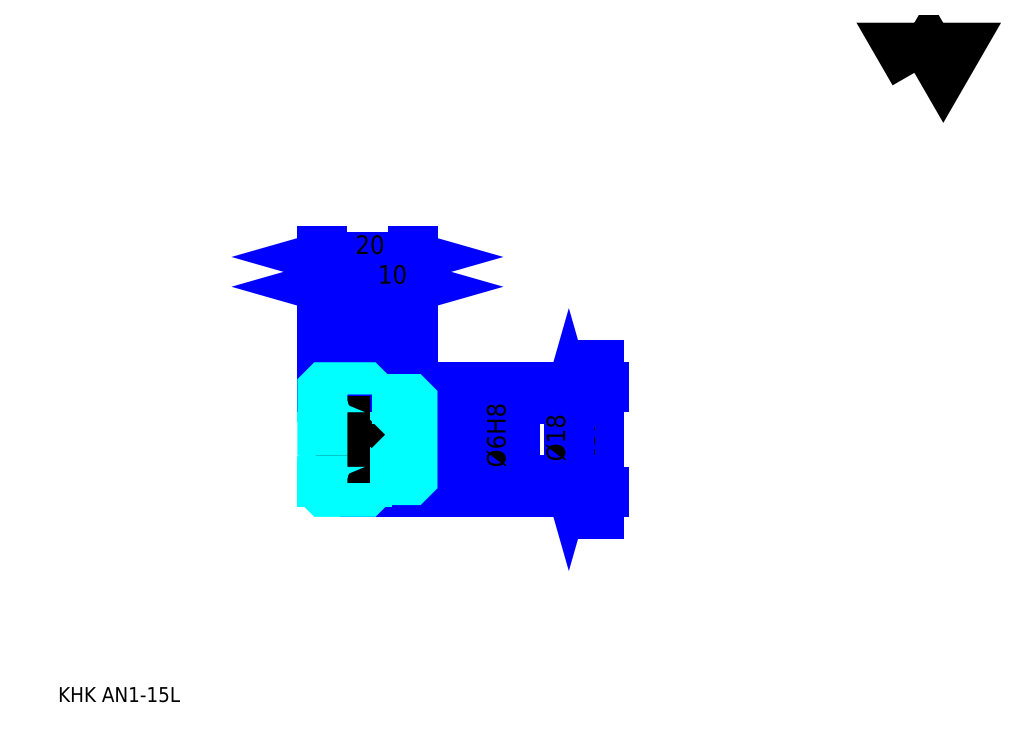
<metadata>
{"format":"dxf","ext":"dxf","renderer":"ezdxf+matplotlib","layout":"modelspace","background":"white","min_lineweight":24,"dpi":150}
</metadata>
<code>
0
SECTION
2
ENTITIES
0
TEXT
8
0
10
8.261
20
9.087
40
3.304
41
1
1
KHK AN1-15L
7
KANJI
50
0
51
0
0
TEXT
8
0
10
8.261
20
4.13
40
3.304
41
1
1

7
KANJI
50
0
51
0
0
TEXT
8
0
10
8.261
20
148.7
40
3.717
41
1
1

7
KANJI
50
0
51
0
0
POLYLINE
8
0
66
     1
70
     2
0
VERTEX
8
0
10
198.3
20
148.7
0
VERTEX
8
0
10
195
20
154.3
0
VERTEX
8
0
10
207.9
20
154.3
0
VERTEX
8
0
10
204.7
20
148.7
0
VERTEX
8
0
10
201.5
20
154.3
0
VERTEX
8
0
10
198.3
20
148.7
0
SEQEND
0
LINE
8
0
10
128.2
20
50.76
11
128.2
21
83.89
0
POLYLINE
8
0
66
     1
70
     2
0
VERTEX
8
0
10
127.4
20
81.82
0
VERTEX
8
0
10
128.2
20
78.93
0
VERTEX
8
0
10
129
20
81.82
0
SEQEND
0
POLYLINE
8
0
66
     1
70
     2
0
VERTEX
8
0
10
129
20
52.83
0
VERTEX
8
0
10
128.2
20
55.72
0
VERTEX
8
0
10
127.4
20
52.83
0
SEQEND
0
LINE
8
0
10
86.91
20
78.93
11
129.5
21
78.93
0
LINE
8
0
10
86.91
20
55.72
11
129.5
21
55.72
0
TEXT
8
0
10
127.4
20
58.45
40
4.13
41
1
1
%%c23.21
7
KANJI
50
90
51
0
0
LINE
8
DASHDOT
10
64.43
20
77.93
11
79.39
21
77.93
0
LINE
8
DASHDOT
10
64.43
20
56.72
11
79.39
21
56.72
0
LINE
8
DASHDOT
10
64.43
20
67.33
11
89.39
21
67.33
0
LINE
8
0
10
76.91
20
78.43
11
76.91
21
78.93
0
LINE
8
0
10
66.91
20
78.43
11
66.91
21
78.93
0
LINE
8
0
10
77.91
20
76.33
11
86.91
21
76.33
0
LINE
8
0
10
77.91
20
58.33
11
86.91
21
58.33
0
LINE
8
0
10
76.41
20
78.93
11
86.91
21
78.93
0
LINE
8
0
10
76.41
20
55.72
11
86.91
21
55.72
0
LINE
8
0
10
66.91
20
76.68
11
76.91
21
76.68
0
LINE
8
0
10
66.91
20
57.97
11
76.91
21
57.97
0
LINE
8
0
10
86.41
20
64.33
11
86.91
21
63.83
0
LINE
8
0
10
86.41
20
70.33
11
86.91
21
70.83
0
LINE
8
0
10
67.41
20
70.33
11
67.41
21
64.33
0
POLYLINE
8
0
66
     1
70
     2
0
VERTEX
8
0
10
66.91
20
63.83
0
VERTEX
8
0
10
67.41
20
64.33
0
VERTEX
8
0
10
86.41
20
64.33
0
VERTEX
8
0
10
86.41
20
70.33
0
VERTEX
8
0
10
67.41
20
70.33
0
VERTEX
8
0
10
66.91
20
70.83
0
SEQEND
0
ARC
8
0
10
77.91
20
77.33
40
1
50
180
51
270
0
ARC
8
0
10
77.91
20
57.33
40
1
50
90
51
180
0
LINE
8
0
10
86.91
20
75.83
11
86.91
21
78.93
0
LINE
8
0
10
66.91
20
101.2
11
76.91
21
101.2
0
POLYLINE
8
0
66
     1
70
     2
0
VERTEX
8
0
10
69.8
20
102.1
0
VERTEX
8
0
10
66.91
20
101.2
0
VERTEX
8
0
10
69.8
20
100.4
0
SEQEND
0
POLYLINE
8
0
66
     1
70
     2
0
VERTEX
8
0
10
74.02
20
100.4
0
VERTEX
8
0
10
76.91
20
101.2
0
VERTEX
8
0
10
74.02
20
102.1
0
SEQEND
0
LINE
8
0
10
76.91
20
78.93
11
76.91
21
102.5
0
TEXT
8
0
10
69.23
20
101.9
40
4.13
41
1
1
10
7
KANJI
50
0
51
0
0
LINE
8
0
10
66.91
20
107.8
11
86.91
21
107.8
0
POLYLINE
8
0
66
     1
70
     2
0
VERTEX
8
0
10
69.8
20
108.7
0
VERTEX
8
0
10
66.91
20
107.8
0
VERTEX
8
0
10
69.8
20
107
0
SEQEND
0
POLYLINE
8
0
66
     1
70
     2
0
VERTEX
8
0
10
84.02
20
107
0
VERTEX
8
0
10
86.91
20
107.8
0
VERTEX
8
0
10
84.02
20
108.7
0
SEQEND
0
LINE
8
0
10
66.91
20
78.93
11
66.91
21
109.1
0
LINE
8
0
10
86.91
20
78.93
11
86.91
21
109.1
0
TEXT
8
0
10
74.23
20
108.5
40
4.13
41
1
1
20
7
KANJI
50
0
51
0
0
LINE
8
0
10
76.91
20
101.2
11
86.91
21
101.2
0
POLYLINE
8
0
66
     1
70
     2
0
VERTEX
8
0
10
79.8
20
102.1
0
VERTEX
8
0
10
76.91
20
101.2
0
VERTEX
8
0
10
79.8
20
100.4
0
SEQEND
0
POLYLINE
8
0
66
     1
70
     2
0
VERTEX
8
0
10
84.02
20
100.4
0
VERTEX
8
0
10
86.91
20
101.2
0
VERTEX
8
0
10
84.02
20
102.1
0
SEQEND
0
TEXT
8
0
10
79.23
20
101.9
40
4.13
41
1
1
10
7
KANJI
50
0
51
0
0
LINE
8
0
10
121.6
20
76.33
11
121.6
21
58.33
0
POLYLINE
8
0
66
     1
70
     2
0
VERTEX
8
0
10
122.4
20
73.43
0
VERTEX
8
0
10
121.6
20
76.33
0
VERTEX
8
0
10
120.8
20
73.43
0
SEQEND
0
POLYLINE
8
0
66
     1
70
     2
0
VERTEX
8
0
10
120.8
20
61.22
0
VERTEX
8
0
10
121.6
20
58.33
0
VERTEX
8
0
10
122.4
20
61.22
0
SEQEND
0
LINE
8
0
10
86.91
20
76.33
11
122.8
21
76.33
0
LINE
8
0
10
86.91
20
58.33
11
122.8
21
58.33
0
TEXT
8
0
10
120.8
20
62.47
40
4.13
41
1
1
%%c18
7
KANJI
50
90
51
0
0
LINE
8
DASHDOT
10
66.91
20
62.33
11
76.91
21
72.33
0
LINE
8
0
10
71.91
20
71.46
11
71.91
21
63.2
0
LINE
8
0
10
108.4
20
59.37
11
108.4
21
75.28
0
POLYLINE
8
0
66
     1
70
     2
0
VERTEX
8
0
10
107.6
20
73.22
0
VERTEX
8
0
10
108.4
20
70.33
0
VERTEX
8
0
10
109.2
20
73.22
0
SEQEND
0
POLYLINE
8
0
66
     1
70
     2
0
VERTEX
8
0
10
109.2
20
61.43
0
VERTEX
8
0
10
108.4
20
64.33
0
VERTEX
8
0
10
107.6
20
61.43
0
SEQEND
0
LINE
8
0
10
86.91
20
70.33
11
109.6
21
70.33
0
LINE
8
0
10
86.91
20
64.33
11
109.6
21
64.33
0
TEXT
8
0
10
107.6
20
61.13
40
4.13
41
1
1
%%c6H8
7
KANJI
50
90
51
0
0
POLYLINE
8
0
66
     1
70
     2
0
VERTEX
8
0
10
66.91
20
63.83
0
VERTEX
8
0
10
66.91
20
56.22
0
VERTEX
8
0
10
67.41
20
55.72
0
VERTEX
8
0
10
76.41
20
55.72
0
VERTEX
8
0
10
76.91
20
56.22
0
VERTEX
8
0
10
76.91
20
57.33
0
SEQEND
0
POLYLINE
8
0
66
     1
70
     2
0
VERTEX
8
0
10
77.91
20
58.33
0
VERTEX
8
0
10
86.41
20
58.33
0
VERTEX
8
0
10
86.91
20
58.83
0
VERTEX
8
0
10
86.91
20
75.83
0
VERTEX
8
0
10
86.41
20
76.33
0
VERTEX
8
0
10
77.91
20
76.33
0
SEQEND
0
POLYLINE
8
0
66
     1
70
     2
0
VERTEX
8
0
10
76.91
20
77.33
0
VERTEX
8
0
10
76.91
20
78.43
0
VERTEX
8
0
10
76.41
20
78.93
0
VERTEX
8
0
10
67.41
20
78.93
0
VERTEX
8
0
10
66.91
20
78.43
0
VERTEX
8
0
10
66.91
20
63.83
0
SEQEND
0
ENDSEC
0
EOF

</code>
